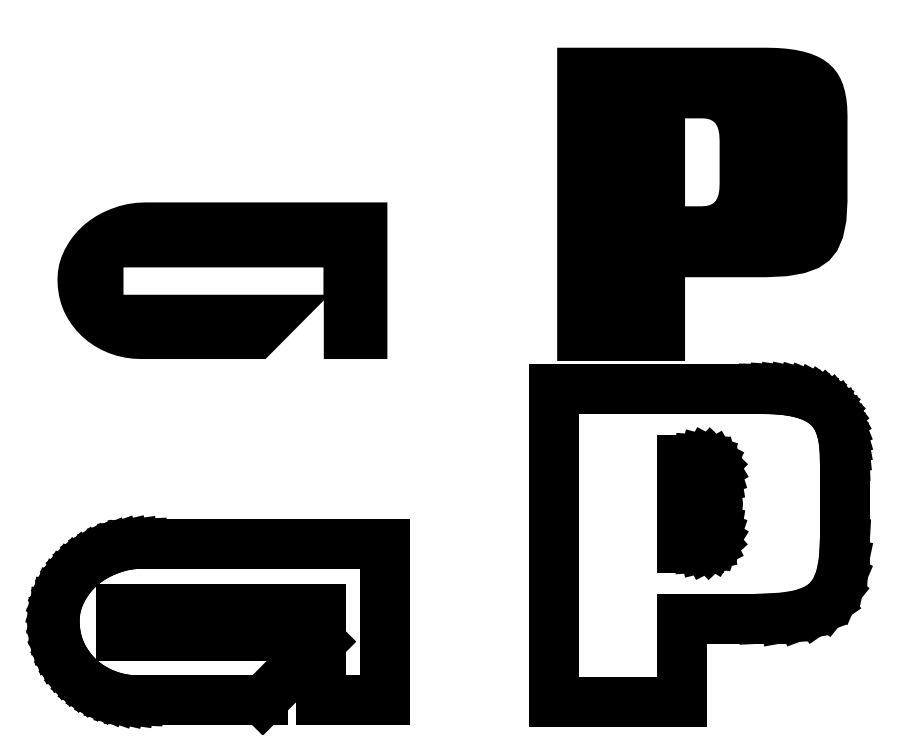
<metadata>
{"format":"dxf","ext":"dxf","renderer":"ezdxf+matplotlib","layout":"modelspace","background":"white","min_lineweight":24,"dpi":150}
</metadata>
<code>
0
SECTION
2
ENTITIES
0
HATCH
8
0
10
0
20
0
30
0
210
0
220
0
230
1
2
SOLID
70
    1
71
    0
91
    1
92
    0
93
   59
72
    1
10
6.397
20
9.794
11
6.397
21
6.794
72
    1
10
6.397
20
6.794
11
5.18
21
6.794
72
    1
10
5.18
20
6.794
11
5.18
21
7.917
72
    1
10
5.18
20
7.917
11
4.064
21
6.794
72
    1
10
4.064
20
6.794
11
1.683
21
6.794
72
    1
10
1.683
20
6.794
11
1.683
21
6.794
72
    1
10
1.683
20
6.794
11
1.683
21
6.794
72
    1
10
1.683
20
6.794
11
1.519
21
6.801
72
    1
10
1.519
20
6.801
11
1.36
21
6.823
72
    1
10
1.36
20
6.823
11
1.206
21
6.859
72
    1
10
1.206
20
6.859
11
1.057
21
6.91
72
    1
10
1.057
20
6.91
11
1.057
21
6.91
72
    1
10
1.057
20
6.91
11
1.057
21
6.91
72
    1
10
1.057
20
6.91
11
0.9157
21
6.973
72
    1
10
0.9157
20
6.973
11
0.7835
21
7.048
72
    1
10
0.7835
20
7.048
11
0.6606
21
7.133
72
    1
10
0.6606
20
7.133
11
0.5471
21
7.23
72
    1
10
0.5471
20
7.23
11
0.5471
21
7.23
72
    1
10
0.5471
20
7.23
11
0.5471
21
7.23
72
    1
10
0.5471
20
7.23
11
0.4437
21
7.336
72
    1
10
0.4437
20
7.336
11
0.3515
21
7.452
72
    1
10
0.3515
20
7.452
11
0.2703
21
7.578
72
    1
10
0.2703
20
7.578
11
0.2001
21
7.713
72
    1
10
0.2001
20
7.713
11
0.2001
21
7.713
72
    1
10
0.2001
20
7.713
11
0.2001
21
7.713
72
    1
10
0.2001
20
7.713
11
0.1466
21
7.855
72
    1
10
0.1466
20
7.855
11
0.1083
21
8.003
72
    1
10
0.1083
20
8.003
11
0.08533
21
8.158
72
    1
10
0.08533
20
8.158
11
0.07767
21
8.318
72
    1
10
0.07767
20
8.318
11
0.07767
21
8.318
72
    1
10
0.07767
20
8.318
11
0.07767
21
8.318
72
    1
10
0.07767
20
8.318
11
0.08618
21
8.466
72
    1
10
0.08618
20
8.466
11
0.1117
21
8.609
72
    1
10
0.1117
20
8.609
11
0.1542
21
8.748
72
    1
10
0.1542
20
8.748
11
0.2137
21
8.883
72
    1
10
0.2137
20
8.883
11
0.2137
21
8.883
72
    1
10
0.2137
20
8.883
11
0.2137
21
8.883
72
    1
10
0.2137
20
8.883
11
0.2873
21
9.014
72
    1
10
0.2873
20
9.014
11
0.3719
21
9.136
72
    1
10
0.3719
20
9.136
11
0.4676
21
9.249
72
    1
10
0.4676
20
9.249
11
0.5743
21
9.352
72
    1
10
0.5743
20
9.352
11
0.5743
21
9.352
72
    1
10
0.5743
20
9.352
11
0.5743
21
9.352
72
    1
10
0.5743
20
9.352
11
0.6946
21
9.449
72
    1
10
0.6946
20
9.449
11
0.8243
21
9.534
72
    1
10
0.8243
20
9.534
11
0.9633
21
9.608
72
    1
10
0.9633
20
9.608
11
1.112
21
9.672
72
    1
10
1.112
20
9.672
11
1.112
21
9.672
72
    1
10
1.112
20
9.672
11
1.112
21
9.672
72
    1
10
1.112
20
9.672
11
1.267
21
9.725
72
    1
10
1.267
20
9.725
11
1.428
21
9.764
72
    1
10
1.428
20
9.764
11
1.594
21
9.787
72
    1
10
1.594
20
9.787
11
1.765
21
9.794
72
    1
10
1.765
20
9.794
11
6.397
21
9.794
72
    1
10
5.173
20
8.549
11
1.343
21
8.549
72
    1
10
1.343
20
8.549
11
1.343
21
8.025
72
    1
10
1.343
20
8.025
11
5.173
21
8.025
72
    1
10
5.173
20
8.025
11
5.173
21
8.549
72
    1
10
5.173
20
8.549
11
6.397
21
9.794
97
    0
75
    0
76
    1
98
    0
0
HATCH
8
0
10
0
20
0
30
0
210
0
220
0
230
1
2
SOLID
70
    1
71
    0
91
    1
92
    0
93
   71
72
    1
10
12.43
20
11.4
11
12.1
21
11.4
72
    1
10
12.1
20
11.4
11
12.1
21
9.72
72
    1
10
12.1
20
9.72
11
12.42
21
9.72
72
    1
10
12.42
20
9.72
11
12.42
21
9.72
72
    1
10
12.42
20
9.72
11
12.42
21
9.72
72
    1
10
12.42
20
9.72
11
12.5
21
9.725
72
    1
10
12.5
20
9.725
11
12.58
21
9.743
72
    1
10
12.58
20
9.743
11
12.63
21
9.773
72
    1
10
12.63
20
9.773
11
12.68
21
9.815
72
    1
10
12.68
20
9.815
11
12.68
21
9.815
72
    1
10
12.68
20
9.815
11
12.68
21
9.815
72
    1
10
12.68
20
9.815
11
12.72
21
9.873
72
    1
10
12.72
20
9.873
11
12.74
21
9.947
72
    1
10
12.74
20
9.947
11
12.76
21
10.04
72
    1
10
12.76
20
10.04
11
12.76
21
10.15
72
    1
10
12.76
20
10.15
11
12.76
21
10.97
72
    1
10
12.76
20
10.97
11
12.76
21
10.97
72
    1
10
12.76
20
10.97
11
12.76
21
10.97
72
    1
10
12.76
20
10.97
11
12.76
21
11.08
72
    1
10
12.76
20
11.08
11
12.74
21
11.17
72
    1
10
12.74
20
11.17
11
12.72
21
11.25
72
    1
10
12.72
20
11.25
11
12.68
21
11.31
72
    1
10
12.68
20
11.31
11
12.68
21
11.31
72
    1
10
12.68
20
11.31
11
12.68
21
11.31
72
    1
10
12.68
20
11.31
11
12.64
21
11.35
72
    1
10
12.64
20
11.35
11
12.58
21
11.38
72
    1
10
12.58
20
11.38
11
12.51
21
11.4
72
    1
10
12.51
20
11.4
11
12.43
21
11.4
72
    1
10
9.65
20
6.757
11
9.65
21
12.76
72
    1
10
9.65
20
12.76
11
13.65
21
12.76
72
    1
10
13.65
20
12.76
11
13.65
21
12.76
72
    1
10
13.65
20
12.76
11
13.65
21
12.76
72
    1
10
13.65
20
12.76
11
13.86
21
12.75
72
    1
10
13.86
20
12.75
11
14.04
21
12.74
72
    1
10
14.04
20
12.74
11
14.21
21
12.72
72
    1
10
14.21
20
12.72
11
14.37
21
12.68
72
    1
10
14.37
20
12.68
11
14.37
21
12.68
72
    1
10
14.37
20
12.68
11
14.37
21
12.68
72
    1
10
14.37
20
12.68
11
14.51
21
12.64
72
    1
10
14.51
20
12.64
11
14.64
21
12.59
72
    1
10
14.64
20
12.59
11
14.75
21
12.53
72
    1
10
14.75
20
12.53
11
14.85
21
12.45
72
    1
10
14.85
20
12.45
11
14.85
21
12.45
72
    1
10
14.85
20
12.45
11
14.85
21
12.45
72
    1
10
14.85
20
12.45
11
14.94
21
12.37
72
    1
10
14.94
20
12.37
11
15.01
21
12.28
72
    1
10
15.01
20
12.28
11
15.08
21
12.17
72
    1
10
15.08
20
12.17
11
15.12
21
12.05
72
    1
10
15.12
20
12.05
11
15.12
21
12.05
72
    1
10
15.12
20
12.05
11
15.12
21
12.05
72
    1
10
15.12
20
12.05
11
15.16
21
11.92
72
    1
10
15.16
20
11.92
11
15.19
21
11.78
72
    1
10
15.19
20
11.78
11
15.21
21
11.63
72
    1
10
15.21
20
11.63
11
15.21
21
11.46
72
    1
10
15.21
20
11.46
11
15.21
21
9.81
72
    1
10
15.21
20
9.81
11
15.21
21
9.81
72
    1
10
15.21
20
9.81
11
15.21
21
9.81
72
    1
10
15.21
20
9.81
11
15.19
21
9.434
72
    1
10
15.19
20
9.434
11
15.12
21
9.12
72
    1
10
15.12
20
9.12
11
15.02
21
8.868
72
    1
10
15.02
20
8.868
11
14.86
21
8.679
72
    1
10
14.86
20
8.679
11
14.86
21
8.679
72
    1
10
14.86
20
8.679
11
14.86
21
8.679
72
    1
10
14.86
20
8.679
11
14.66
21
8.54
72
    1
10
14.66
20
8.54
11
14.39
21
8.44
72
    1
10
14.39
20
8.44
11
14.06
21
8.381
72
    1
10
14.06
20
8.381
11
13.65
21
8.361
72
    1
10
13.65
20
8.361
11
12.1
21
8.361
72
    1
10
12.1
20
8.361
11
12.1
21
6.757
72
    1
10
12.1
20
6.757
11
9.65
21
6.757
72
    1
10
9.65
20
6.757
11
12.43
21
11.4
97
    0
75
    0
76
    1
98
    0
0
LINE
8
Engraving
10
6.343
20
3.256
11
6.343
21
0.256
0
LINE
8
Engraving
10
6.343
20
0.256
11
5.126
21
0.256
0
LINE
8
Engraving
10
5.126
20
0.256
11
5.126
21
1.378
0
LINE
8
Engraving
10
5.126
20
1.378
11
4.01
21
0.256
0
LINE
8
Engraving
10
4.01
20
0.256
11
1.629
21
0.256
0
LINE
8
Engraving
10
1.629
20
0.256
11
1.629
21
0.256
0
LINE
8
Engraving
10
1.629
20
0.256
11
1.629
21
0.256
0
LINE
8
Engraving
10
1.629
20
0.256
11
1.465
21
0.2633
0
LINE
8
Engraving
10
1.465
20
0.2633
11
1.306
21
0.2849
0
LINE
8
Engraving
10
1.306
20
0.2849
11
1.152
21
0.3211
0
LINE
8
Engraving
10
1.152
20
0.3211
11
1.003
21
0.3717
0
LINE
8
Engraving
10
1.003
20
0.3717
11
1.003
21
0.3717
0
LINE
8
Engraving
10
1.003
20
0.3717
11
1.003
21
0.3717
0
LINE
8
Engraving
10
1.003
20
0.3717
11
0.8617
21
0.435
0
LINE
8
Engraving
10
0.8617
20
0.435
11
0.7295
21
0.5094
0
LINE
8
Engraving
10
0.7295
20
0.5094
11
0.6066
21
0.5949
0
LINE
8
Engraving
10
0.6066
20
0.5949
11
0.4931
21
0.6914
0
LINE
8
Engraving
10
0.4931
20
0.6914
11
0.4931
21
0.6914
0
LINE
8
Engraving
10
0.4931
20
0.6914
11
0.4931
21
0.6914
0
LINE
8
Engraving
10
0.4931
20
0.6914
11
0.3898
21
0.7981
0
LINE
8
Engraving
10
0.3898
20
0.7981
11
0.2975
21
0.9142
0
LINE
8
Engraving
10
0.2975
20
0.9142
11
0.2163
21
1.04
0
LINE
8
Engraving
10
0.2163
20
1.04
11
0.1461
21
1.174
0
LINE
8
Engraving
10
0.1461
20
1.174
11
0.1461
21
1.174
0
LINE
8
Engraving
10
0.1461
20
1.174
11
0.1461
21
1.174
0
LINE
8
Engraving
10
0.1461
20
1.174
11
0.09258
21
1.317
0
LINE
8
Engraving
10
0.09258
20
1.317
11
0.05431
21
1.465
0
LINE
8
Engraving
10
0.05431
20
1.465
11
0.03135
21
1.62
0
LINE
8
Engraving
10
0.03135
20
1.62
11
0.0237
21
1.78
0
LINE
8
Engraving
10
0.0237
20
1.78
11
0.0237
21
1.78
0
LINE
8
Engraving
10
0.0237
20
1.78
11
0.0237
21
1.78
0
LINE
8
Engraving
10
0.0237
20
1.78
11
0.0322
21
1.927
0
LINE
8
Engraving
10
0.0322
20
1.927
11
0.05771
21
2.071
0
LINE
8
Engraving
10
0.05771
20
2.071
11
0.1002
21
2.21
0
LINE
8
Engraving
10
0.1002
20
2.21
11
0.1598
21
2.344
0
LINE
8
Engraving
10
0.1598
20
2.344
11
0.1598
21
2.344
0
LINE
8
Engraving
10
0.1598
20
2.344
11
0.1598
21
2.344
0
LINE
8
Engraving
10
0.1598
20
2.344
11
0.2333
21
2.476
0
LINE
8
Engraving
10
0.2333
20
2.476
11
0.3179
21
2.598
0
LINE
8
Engraving
10
0.3179
20
2.598
11
0.4136
21
2.711
0
LINE
8
Engraving
10
0.4136
20
2.711
11
0.5203
21
2.814
0
LINE
8
Engraving
10
0.5203
20
2.814
11
0.5203
21
2.814
0
LINE
8
Engraving
10
0.5203
20
2.814
11
0.5203
21
2.814
0
LINE
8
Engraving
10
0.5203
20
2.814
11
0.6406
21
2.91
0
LINE
8
Engraving
10
0.6406
20
2.91
11
0.7703
21
2.996
0
LINE
8
Engraving
10
0.7703
20
2.996
11
0.9093
21
3.07
0
LINE
8
Engraving
10
0.9093
20
3.07
11
1.058
21
3.134
0
LINE
8
Engraving
10
1.058
20
3.134
11
1.058
21
3.134
0
LINE
8
Engraving
10
1.058
20
3.134
11
1.058
21
3.134
0
LINE
8
Engraving
10
1.058
20
3.134
11
1.213
21
3.187
0
LINE
8
Engraving
10
1.213
20
3.187
11
1.374
21
3.225
0
LINE
8
Engraving
10
1.374
20
3.225
11
1.54
21
3.248
0
LINE
8
Engraving
10
1.54
20
3.248
11
1.711
21
3.256
0
LINE
8
Engraving
10
1.711
20
3.256
11
6.343
21
3.256
0
LINE
8
Engraving
10
5.119
20
2.011
11
1.289
21
2.011
0
LINE
8
Engraving
10
1.289
20
2.011
11
1.289
21
1.487
0
LINE
8
Engraving
10
1.289
20
1.487
11
5.119
21
1.487
0
LINE
8
Engraving
10
5.119
20
1.487
11
5.119
21
2.011
0
LINE
8
Engraving
10
12.38
20
4.866
11
12.05
21
4.866
0
LINE
8
Engraving
10
12.05
20
4.866
11
12.05
21
3.181
0
LINE
8
Engraving
10
12.05
20
3.181
11
12.36
21
3.181
0
LINE
8
Engraving
10
12.36
20
3.181
11
12.36
21
3.181
0
LINE
8
Engraving
10
12.36
20
3.181
11
12.36
21
3.181
0
LINE
8
Engraving
10
12.36
20
3.181
11
12.45
21
3.187
0
LINE
8
Engraving
10
12.45
20
3.187
11
12.52
21
3.205
0
LINE
8
Engraving
10
12.52
20
3.205
11
12.58
21
3.235
0
LINE
8
Engraving
10
12.58
20
3.235
11
12.63
21
3.277
0
LINE
8
Engraving
10
12.63
20
3.277
11
12.63
21
3.277
0
LINE
8
Engraving
10
12.63
20
3.277
11
12.63
21
3.277
0
LINE
8
Engraving
10
12.63
20
3.277
11
12.66
21
3.334
0
LINE
8
Engraving
10
12.66
20
3.334
11
12.69
21
3.409
0
LINE
8
Engraving
10
12.69
20
3.409
11
12.7
21
3.501
0
LINE
8
Engraving
10
12.7
20
3.501
11
12.71
21
3.611
0
LINE
8
Engraving
10
12.71
20
3.611
11
12.71
21
4.432
0
LINE
8
Engraving
10
12.71
20
4.432
11
12.71
21
4.432
0
LINE
8
Engraving
10
12.71
20
4.432
11
12.71
21
4.432
0
LINE
8
Engraving
10
12.71
20
4.432
11
12.7
21
4.541
0
LINE
8
Engraving
10
12.7
20
4.541
11
12.69
21
4.634
0
LINE
8
Engraving
10
12.69
20
4.634
11
12.66
21
4.709
0
LINE
8
Engraving
10
12.66
20
4.709
11
12.63
21
4.767
0
LINE
8
Engraving
10
12.63
20
4.767
11
12.63
21
4.767
0
LINE
8
Engraving
10
12.63
20
4.767
11
12.63
21
4.767
0
LINE
8
Engraving
10
12.63
20
4.767
11
12.59
21
4.81
0
LINE
8
Engraving
10
12.59
20
4.81
11
12.53
21
4.841
0
LINE
8
Engraving
10
12.53
20
4.841
11
12.46
21
4.86
0
LINE
8
Engraving
10
12.46
20
4.86
11
12.38
21
4.866
0
LINE
8
Engraving
10
9.596
20
0.2192
11
9.596
21
6.219
0
LINE
8
Engraving
10
9.596
20
6.219
11
13.6
21
6.219
0
LINE
8
Engraving
10
13.6
20
6.219
11
13.6
21
6.219
0
LINE
8
Engraving
10
13.6
20
6.219
11
13.6
21
6.219
0
LINE
8
Engraving
10
13.6
20
6.219
11
13.8
21
6.215
0
LINE
8
Engraving
10
13.8
20
6.215
11
13.99
21
6.201
0
LINE
8
Engraving
10
13.99
20
6.201
11
14.16
21
6.178
0
LINE
8
Engraving
10
14.16
20
6.178
11
14.32
21
6.145
0
LINE
8
Engraving
10
14.32
20
6.145
11
14.32
21
6.145
0
LINE
8
Engraving
10
14.32
20
6.145
11
14.32
21
6.145
0
LINE
8
Engraving
10
14.32
20
6.145
11
14.46
21
6.103
0
LINE
8
Engraving
10
14.46
20
6.103
11
14.58
21
6.051
0
LINE
8
Engraving
10
14.58
20
6.051
11
14.7
21
5.989
0
LINE
8
Engraving
10
14.7
20
5.989
11
14.8
21
5.916
0
LINE
8
Engraving
10
14.8
20
5.916
11
14.8
21
5.916
0
LINE
8
Engraving
10
14.8
20
5.916
11
14.8
21
5.916
0
LINE
8
Engraving
10
14.8
20
5.916
11
14.89
21
5.833
0
LINE
8
Engraving
10
14.89
20
5.833
11
14.96
21
5.738
0
LINE
8
Engraving
10
14.96
20
5.738
11
15.02
21
5.632
0
LINE
8
Engraving
10
15.02
20
5.632
11
15.07
21
5.514
0
LINE
8
Engraving
10
15.07
20
5.514
11
15.07
21
5.514
0
LINE
8
Engraving
10
15.07
20
5.514
11
15.07
21
5.514
0
LINE
8
Engraving
10
15.07
20
5.514
11
15.11
21
5.384
0
LINE
8
Engraving
10
15.11
20
5.384
11
15.14
21
5.243
0
LINE
8
Engraving
10
15.14
20
5.243
11
15.15
21
5.09
0
LINE
8
Engraving
10
15.15
20
5.09
11
15.16
21
4.926
0
LINE
8
Engraving
10
15.16
20
4.926
11
15.16
21
3.272
0
LINE
8
Engraving
10
15.16
20
3.272
11
15.16
21
3.272
0
LINE
8
Engraving
10
15.16
20
3.272
11
15.16
21
3.272
0
LINE
8
Engraving
10
15.16
20
3.272
11
15.14
21
2.896
0
LINE
8
Engraving
10
15.14
20
2.896
11
15.07
21
2.582
0
LINE
8
Engraving
10
15.07
20
2.582
11
14.96
21
2.33
0
LINE
8
Engraving
10
14.96
20
2.33
11
14.81
21
2.14
0
LINE
8
Engraving
10
14.81
20
2.14
11
14.81
21
2.14
0
LINE
8
Engraving
10
14.81
20
2.14
11
14.81
21
2.14
0
LINE
8
Engraving
10
14.81
20
2.14
11
14.61
21
2.002
0
LINE
8
Engraving
10
14.61
20
2.002
11
14.34
21
1.902
0
LINE
8
Engraving
10
14.34
20
1.902
11
14
21
1.843
0
LINE
8
Engraving
10
14
20
1.843
11
13.6
21
1.823
0
LINE
8
Engraving
10
13.6
20
1.823
11
12.05
21
1.823
0
LINE
8
Engraving
10
12.05
20
1.823
11
12.05
21
0.2192
0
LINE
8
Engraving
10
12.05
20
0.2192
11
9.596
21
0.2192
0
ENDSEC
0
EOF

</code>
